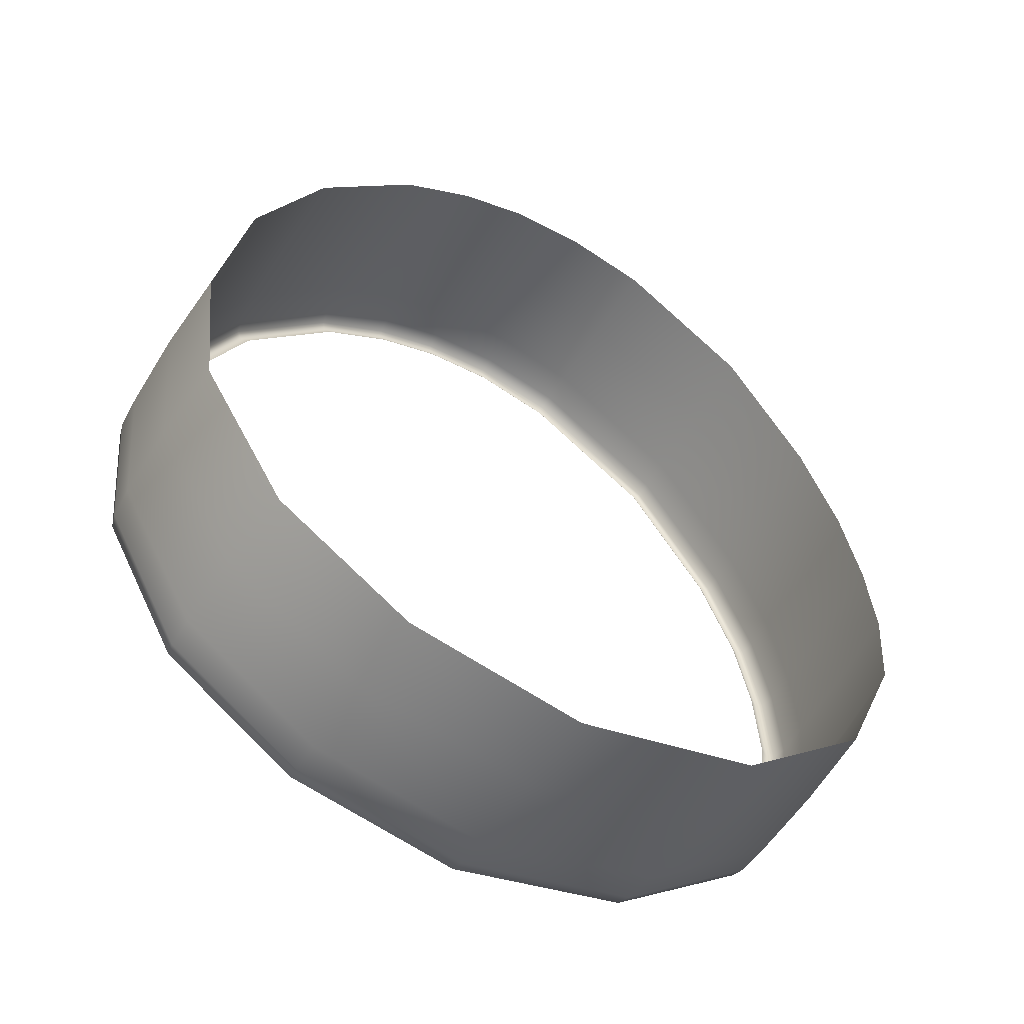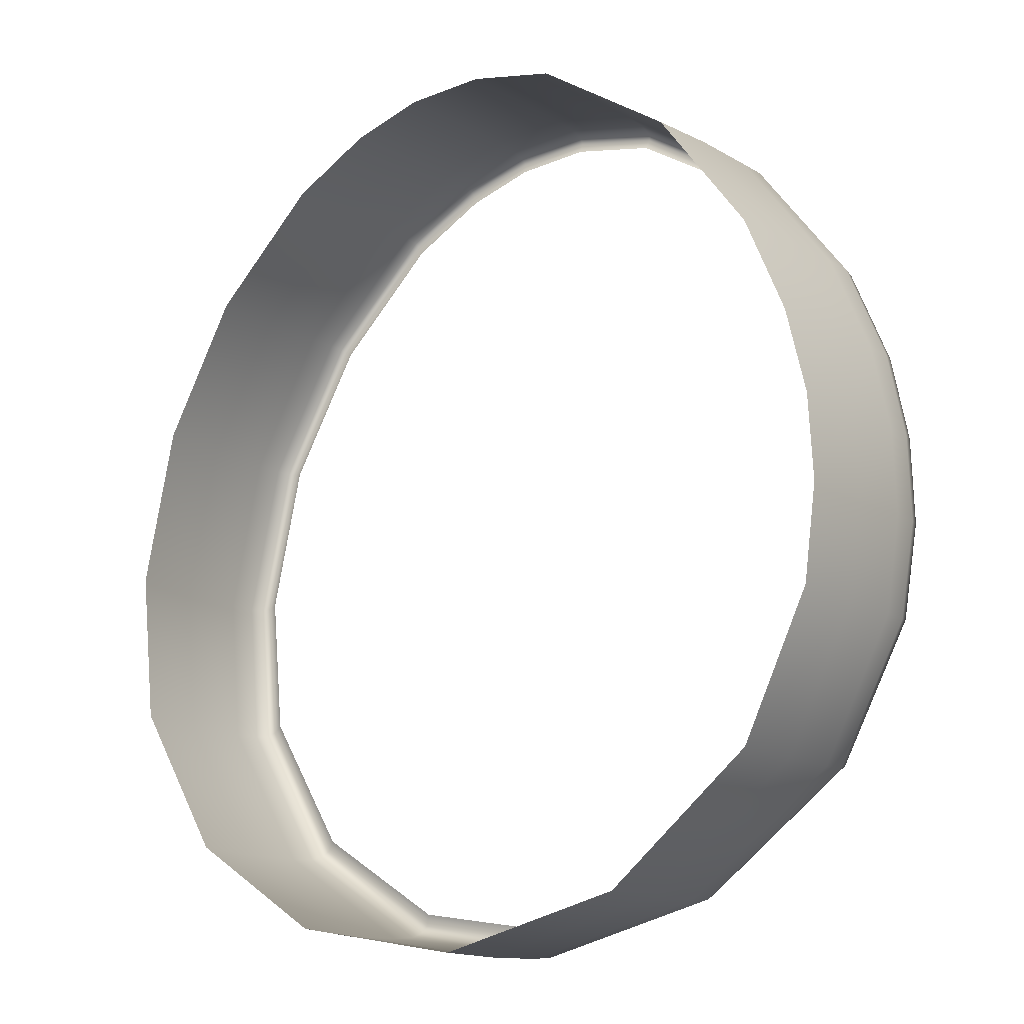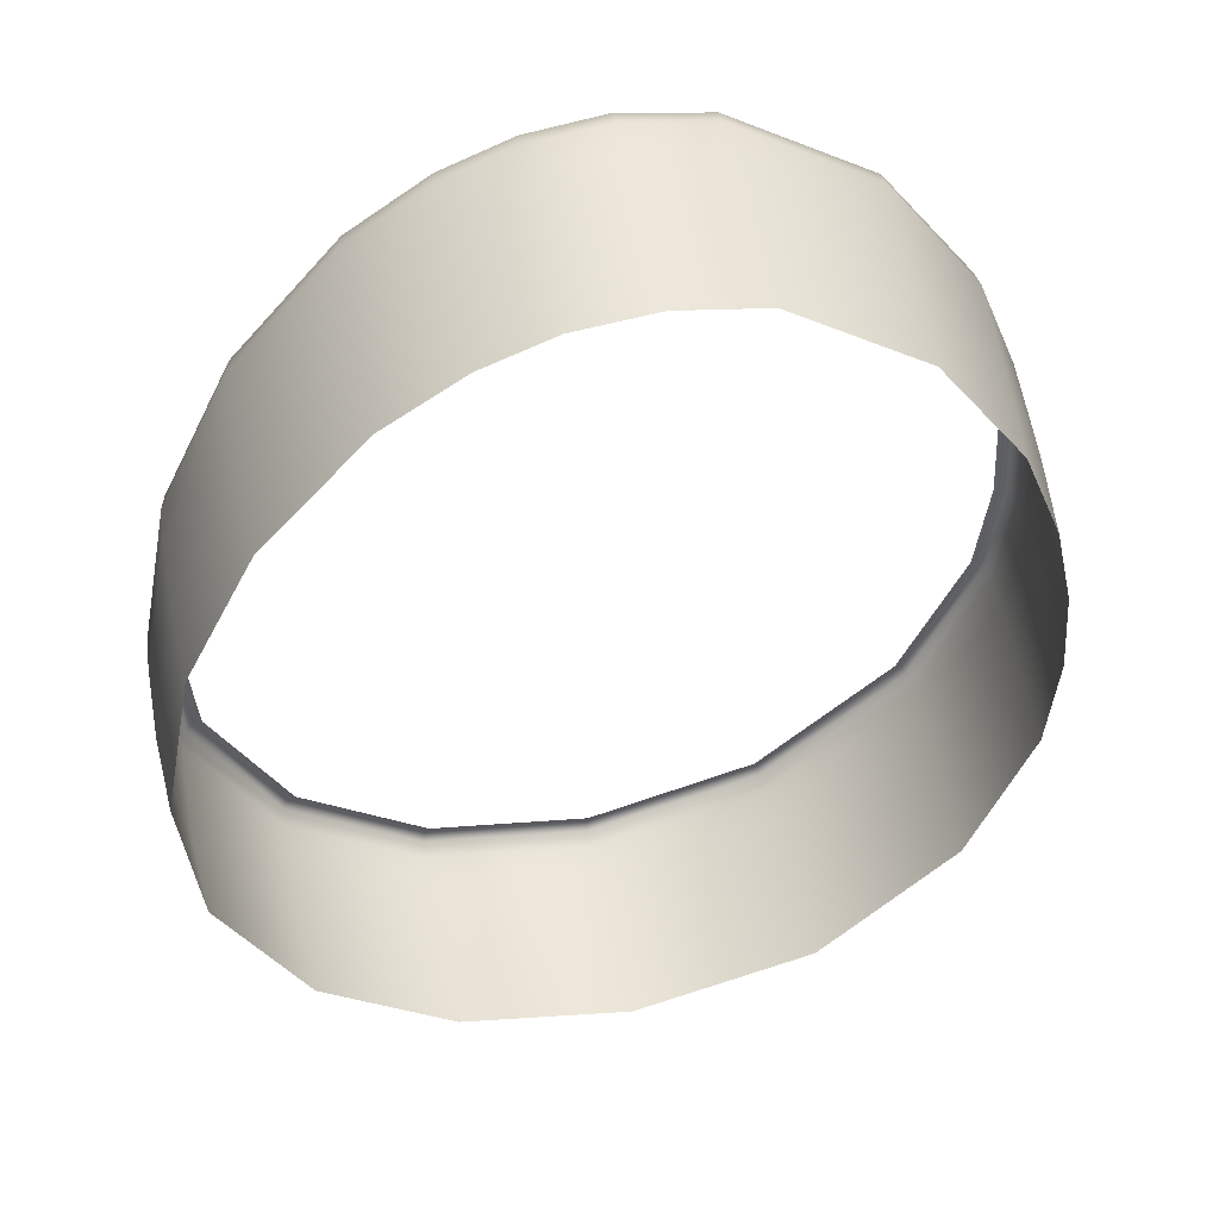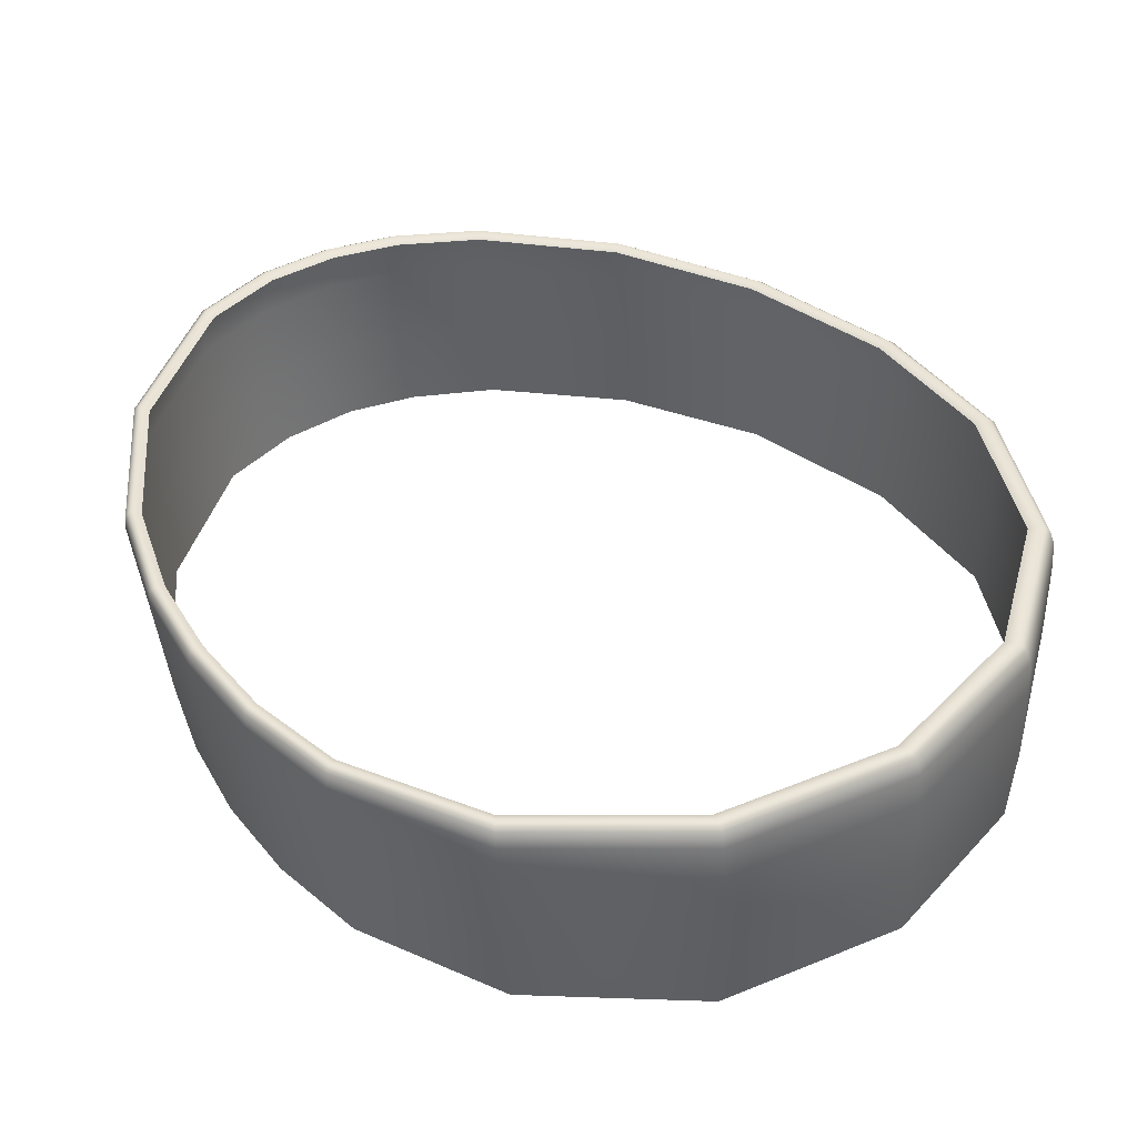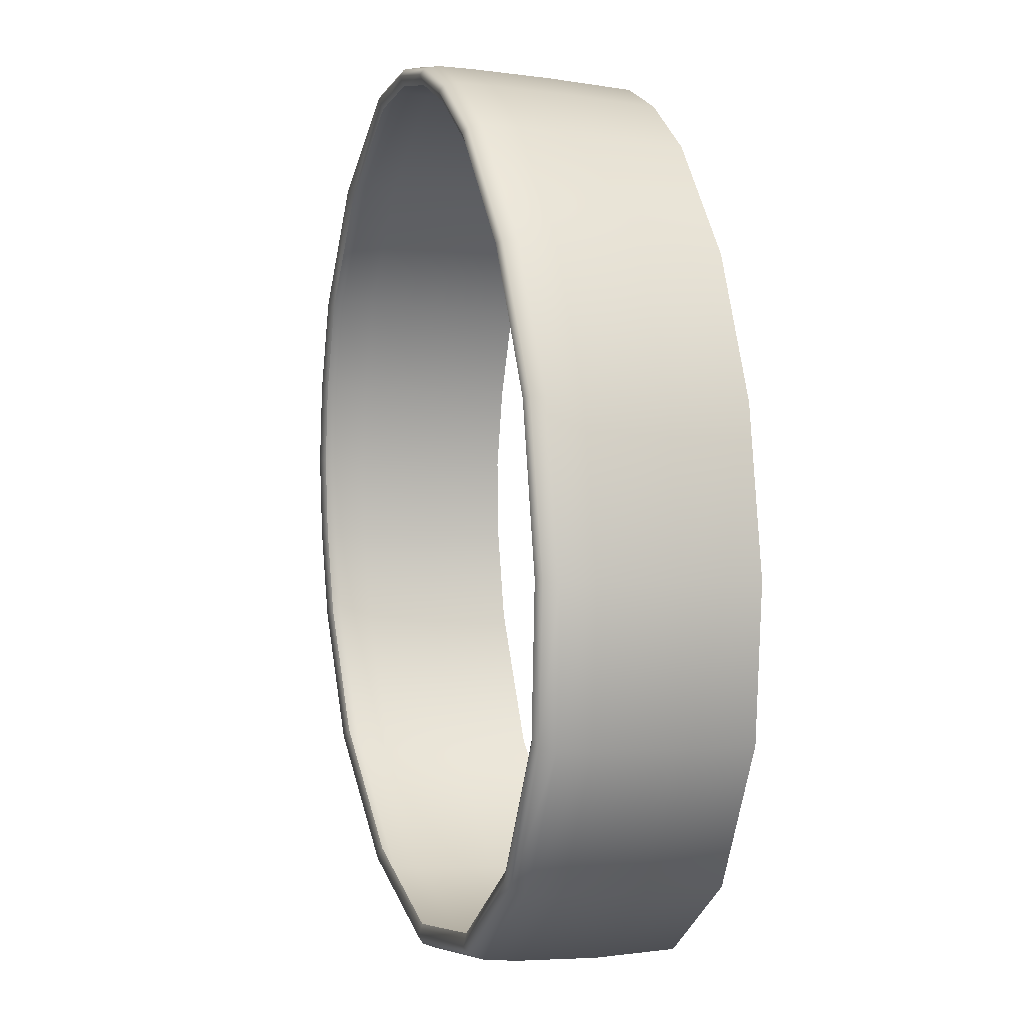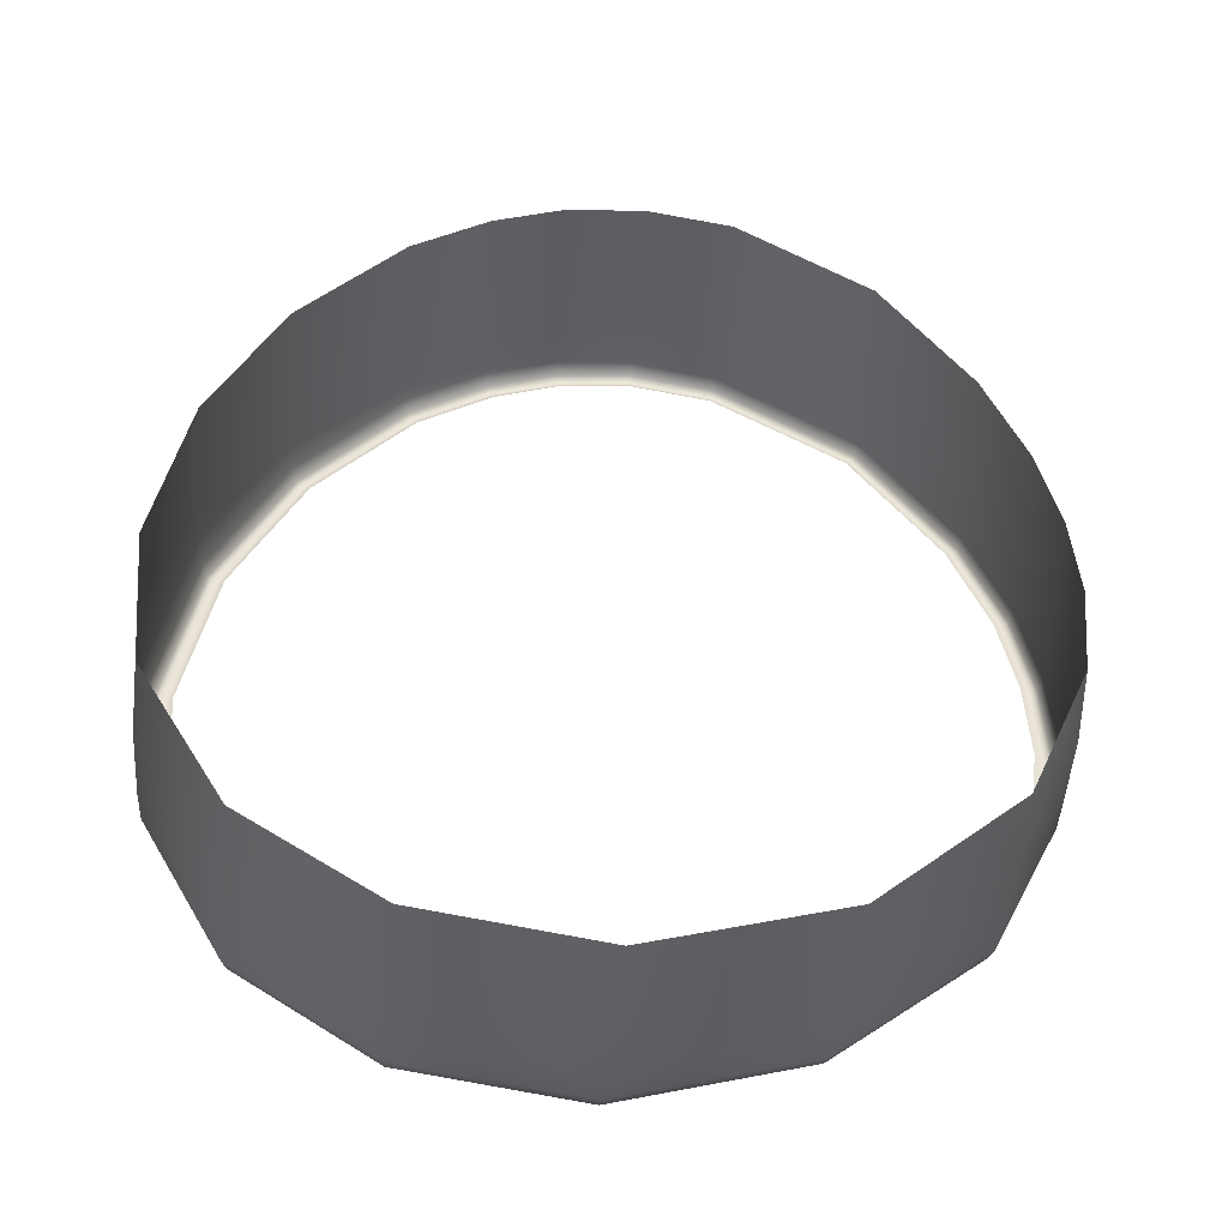
<metadata>
{"format":"obj","ext":"obj","renderer":"f3d","projection":"perspective","resolution":1024,"background":"white","views":[{"elev":-55.1,"azim":-31.0,"up":"+Z"},{"elev":-14.7,"azim":31.4,"up":"+Z"},{"elev":48.3,"azim":-11.4,"up":"+Z"},{"elev":43.7,"azim":139.2,"up":"+Y"},{"elev":2.5,"azim":-107.4,"up":"+Z"},{"elev":-45.4,"azim":-4.6,"up":"+Z"}]}
</metadata>
<code>
o welt_Cylinder.004
v -3.401 6.8 -2.39
v -3.043 6.816 -1.931
v -3.136 6.829 -1.29
v -3.523 6.821 -0.9281
v -4.058 6.815 -1.049
v -4.354 6.81 -1.485
v -4.385 6.806 -2.023
v -4.011 6.803 -2.43
v -3.033 6.827 -1.61
v -3.805 6.817 -0.9192
v -3.157 6.808 -2.179
v -3.715 6.802 -2.476
v -3.925 6.816 -0.9638
v -3.672 6.819 -0.9041
v -3.292 6.824 -1.074
v -4.235 6.812 -1.245
v -3.067 6.828 -1.46
v -4.41 6.809 -1.762
v -3.024 6.822 -1.762
v -4.243 6.805 -2.273
v -3.058 6.672 -1.93
v -3.153 6.684 -1.298
v -3.528 6.676 -0.9435
v -4.057 6.671 -1.06
v -4.348 6.671 -1.487
v -4.374 6.669 -2.023
v -4.005 6.661 -2.426
v -3.05 6.684 -1.614
v -3.808 6.672 -0.9335
v -3.166 6.663 -2.179
v -3.712 6.657 -2.477
v -3.926 6.671 -0.9775
v -3.674 6.673 -0.9196
v -4.23 6.67 -1.251
v -3.302 6.677 -1.089
v -4.402 6.671 -1.764
v -3.084 6.684 -1.466
v -4.231 6.665 -2.273
v -3.041 6.679 -1.764
v -3.403 6.941 -2.383
v -3.037 6.956 -1.928
v -3.123 6.97 -1.284
v -3.52 6.963 -0.918
v -4.055 6.954 -1.039
v -4.353 6.946 -1.48
v -4.385 6.942 -2.02
v -4.012 6.943 -2.425
v -3.022 6.967 -1.606
v -3.803 6.958 -0.9087
v -3.154 6.949 -2.175
v -3.716 6.943 -2.471
v -3.922 6.956 -0.9533
v -3.67 6.96 -0.8932
v -3.283 6.965 -1.066
v -4.232 6.95 -1.236
v -3.054 6.968 -1.455
v -4.409 6.945 -1.759
v -3.015 6.962 -1.759
v -4.245 6.943 -2.268
v -3.401 6.655 -2.391
v -3.408 7.027 -2.369
v -3.041 7.041 -1.923
v -3.121 7.055 -1.283
v -3.521 7.05 -0.9192
v -4.048 7.04 -1.04
v -4.343 7.029 -1.48
v -4.374 7.024 -2.012
v -4.009 7.028 -2.409
v -3.023 7.052 -1.603
v -3.799 7.045 -0.9107
v -3.158 7.035 -2.163
v -3.717 7.029 -2.455
v -3.917 7.043 -0.9549
v -3.669 7.047 -0.8948
v -3.281 7.051 -1.066
v -4.222 7.035 -1.236
v -3.053 7.054 -1.453
v -4.398 7.027 -1.757
v -3.017 7.047 -1.756
v -4.238 7.027 -2.256
v -3.419 7.027 -2.337
v -3.067 7.041 -1.91
v -3.143 7.055 -1.296
v -3.527 7.049 -0.947
v -4.032 7.04 -1.063
v -4.316 7.029 -1.485
v -4.345 7.025 -1.995
v -3.995 7.028 -2.376
v -3.049 7.051 -1.603
v -3.794 7.045 -0.9389
v -3.179 7.035 -2.14
v -3.715 7.029 -2.419
v -3.907 7.042 -0.9812
v -3.669 7.047 -0.9236
v -3.297 7.051 -1.088
v -4.2 7.035 -1.25
v -3.078 7.053 -1.459
v -4.368 7.027 -1.75
v -3.043 7.046 -1.75
v -4.215 7.027 -2.229
v -3.033 7.06 -1.603
v -3.063 7.062 -1.455
v -4.229 7.035 -2.245
v -4.003 7.036 -2.396
v -3.027 7.055 -1.754
v -4.042 7.048 -1.049
v -4.214 7.043 -1.241
v -3.716 7.037 -2.441
v -3.412 7.035 -2.357
v -3.288 7.059 -1.075
v -3.524 7.058 -0.93
v -3.13 7.063 -1.288
v -3.167 7.043 -2.154
v -3.051 7.049 -1.918
v -3.669 7.055 -0.906
v -3.797 7.053 -0.9217
v -3.913 7.051 -0.9652
v -4.363 7.032 -2.006
v -4.332 7.037 -1.482
v -4.386 7.035 -1.754
v -3.036 7.015 -1.927
v -3.118 7.029 -1.281
v -3.52 7.023 -0.9146
v -4.052 7.013 -1.036
v -4.35 7.003 -1.479
v -4.382 6.998 -2.017
v -4.012 7.001 -2.419
v -3.019 7.025 -1.604
v -3.801 7.018 -0.9058
v -3.154 7.008 -2.17
v -3.717 7.002 -2.465
v -3.92 7.016 -0.9504
v -3.669 7.02 -0.89
v -3.28 7.025 -1.063
v -4.229 7.008 -1.233
v -3.049 7.027 -1.453
v -4.406 7.001 -1.758
v -3.012 7.02 -1.758
v -4.244 7.001 -2.264
v -3.405 7 -2.378
f 60 1 11 30
f 33 14 10 29
f 39 19 9 28
f 35 15 4 23
f 30 11 2 21
f 37 17 3 22
f 32 13 5 24
f 34 16 6 25
f 36 18 7 26
f 38 20 8 27
f 31 12 1 60
f 27 8 12 31
f 29 10 13 32
f 23 4 14 33
f 24 5 16 34
f 22 3 15 35
f 25 6 18 36
f 28 9 17 37
f 26 7 20 38
f 21 2 19 39
f 7 46 59 20
f 2 41 58 19
f 6 45 57 18
f 9 48 56 17
f 5 44 55 16
f 3 42 54 15
f 4 43 53 14
f 10 49 52 13
f 8 47 51 12
f 1 40 50 11
f 14 53 49 10
f 19 58 48 9
f 15 54 43 4
f 11 50 41 2
f 17 56 42 3
f 13 52 44 5
f 16 55 45 6
f 18 57 46 7
f 20 59 47 8
f 12 51 40 1
f 126 67 80 139
f 121 62 79 138
f 125 66 78 137
f 128 69 77 136
f 124 65 76 135
f 122 63 75 134
f 123 64 74 133
f 129 70 73 132
f 127 68 72 131
f 140 61 71 130
f 133 74 70 129
f 138 79 69 128
f 134 75 64 123
f 130 71 62 121
f 136 77 63 122
f 132 73 65 124
f 135 76 66 125
f 137 78 67 126
f 139 80 68 127
f 131 72 61 140
f 102 101 89 97
f 104 103 100 88
f 101 105 99 89
f 107 106 85 96
f 109 108 92 81
f 111 110 95 84
f 110 112 83 95
f 114 113 91 82
f 115 111 84 94
f 112 102 97 83
f 117 116 90 93
f 103 118 87 100
f 106 117 93 85
f 108 104 88 92
f 105 114 82 99
f 119 107 96 86
f 113 109 81 91
f 120 119 86 98
f 118 120 98 87
f 116 115 94 90
f 70 74 115 116
f 67 78 120 118
f 78 66 119 120
f 71 61 109 113
f 66 76 107 119
f 79 62 114 105
f 72 68 104 108
f 65 73 117 106
f 80 67 118 103
f 73 70 116 117
f 63 77 102 112
f 74 64 111 115
f 62 71 113 114
f 75 63 112 110
f 64 75 110 111
f 61 72 108 109
f 76 65 106 107
f 69 79 105 101
f 68 80 103 104
f 77 69 101 102
f 51 131 140 40
f 59 139 127 47
f 57 137 126 46
f 55 135 125 45
f 52 132 124 44
f 56 136 122 42
f 50 130 121 41
f 54 134 123 43
f 58 138 128 48
f 53 133 129 49
f 40 140 130 50
f 47 127 131 51
f 49 129 132 52
f 43 123 133 53
f 42 122 134 54
f 44 124 135 55
f 48 128 136 56
f 45 125 137 57
f 41 121 138 58
f 46 126 139 59

</code>
